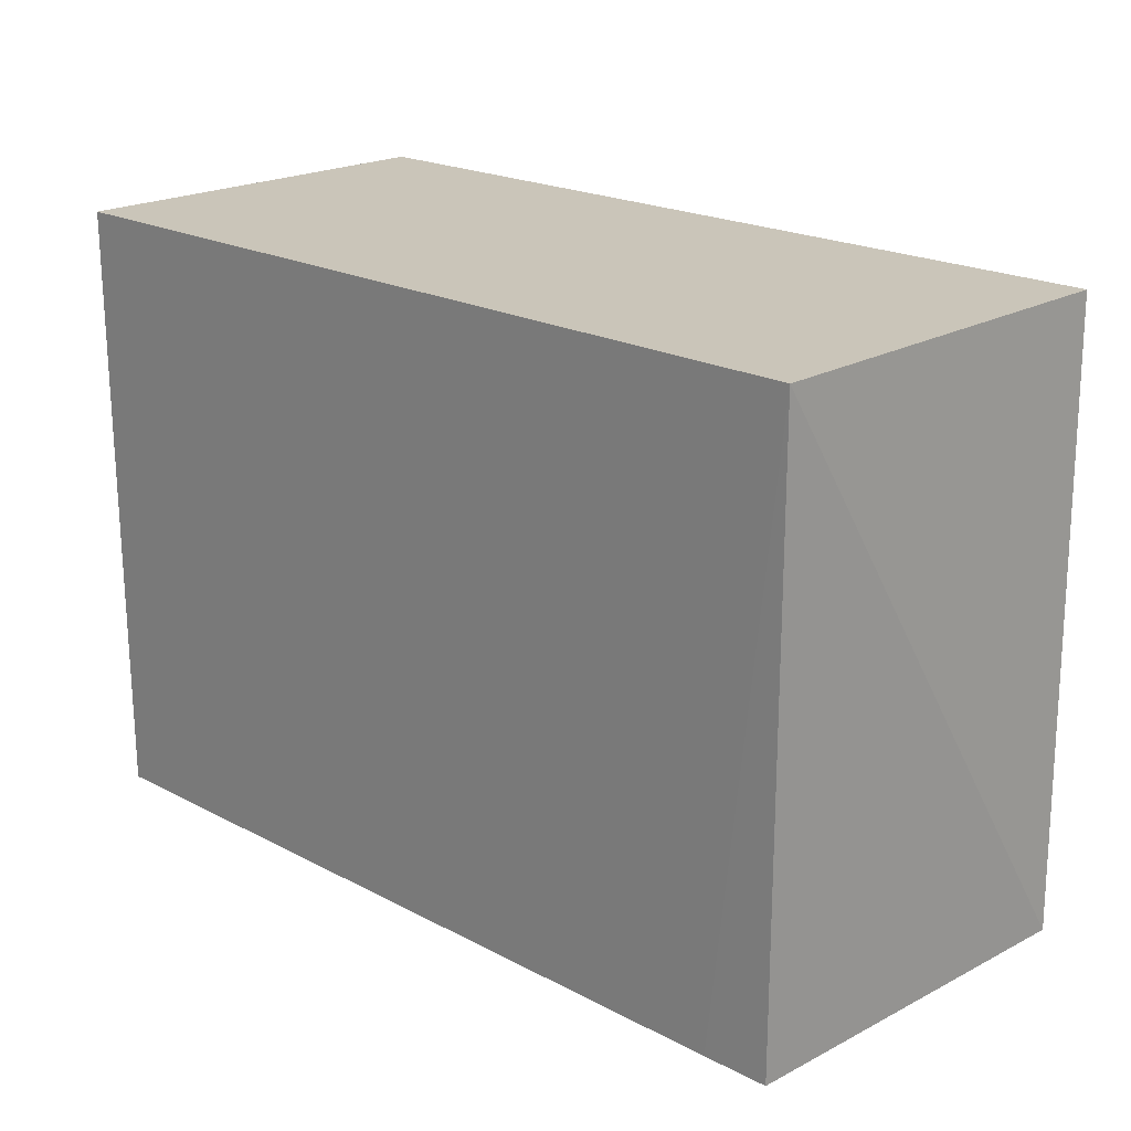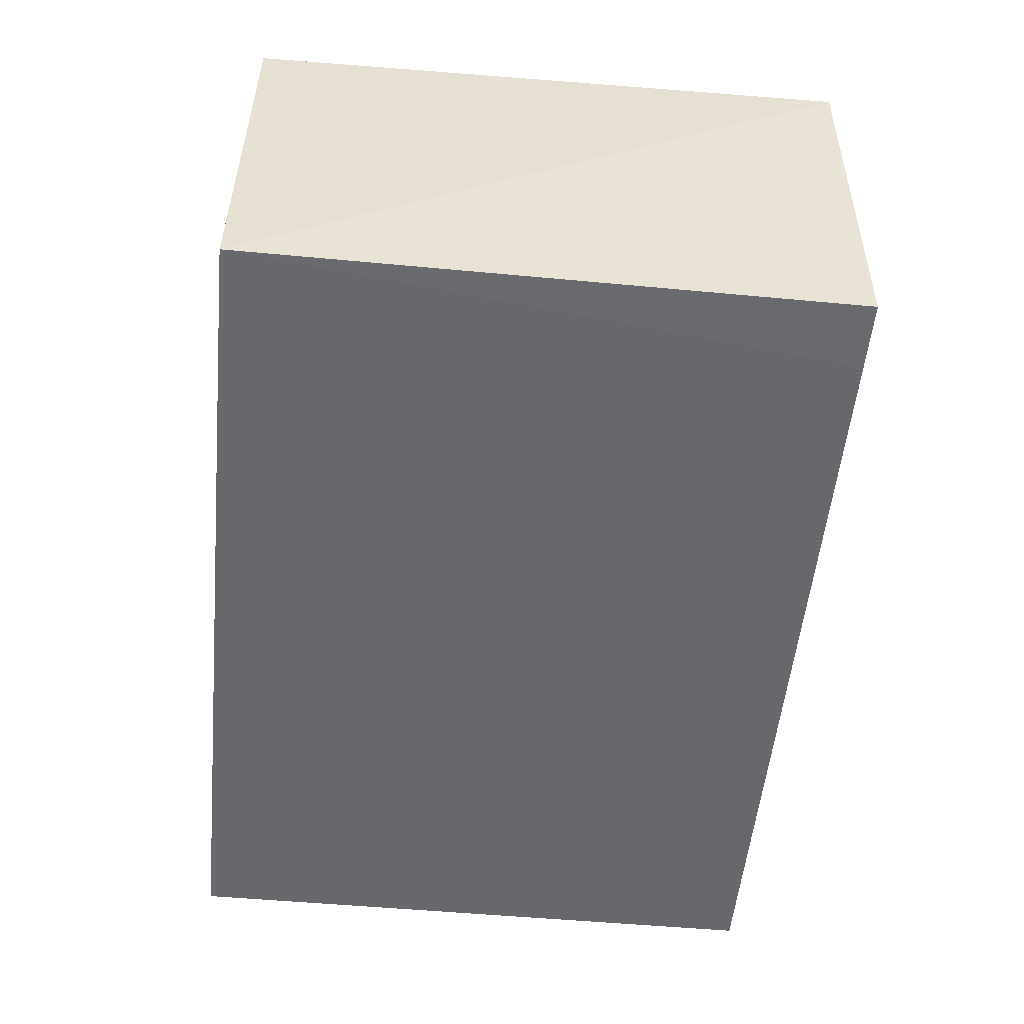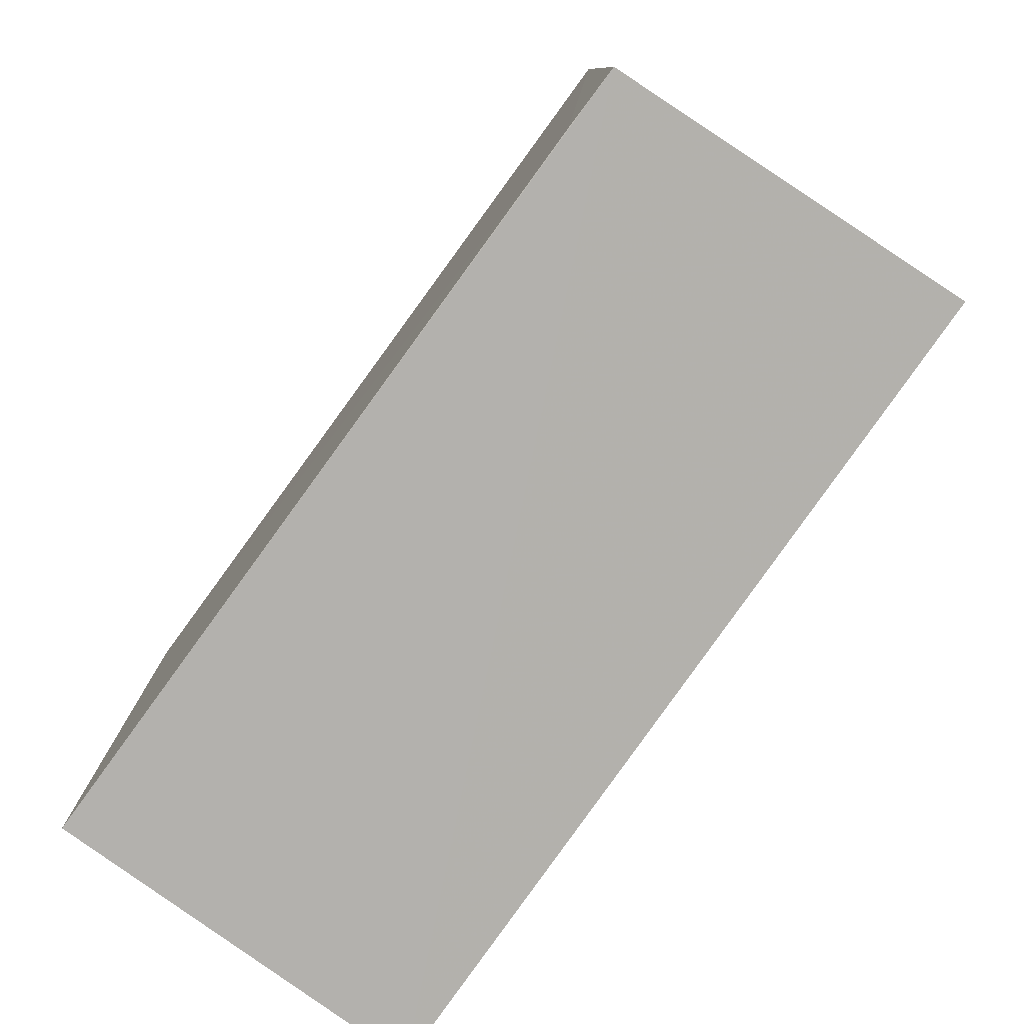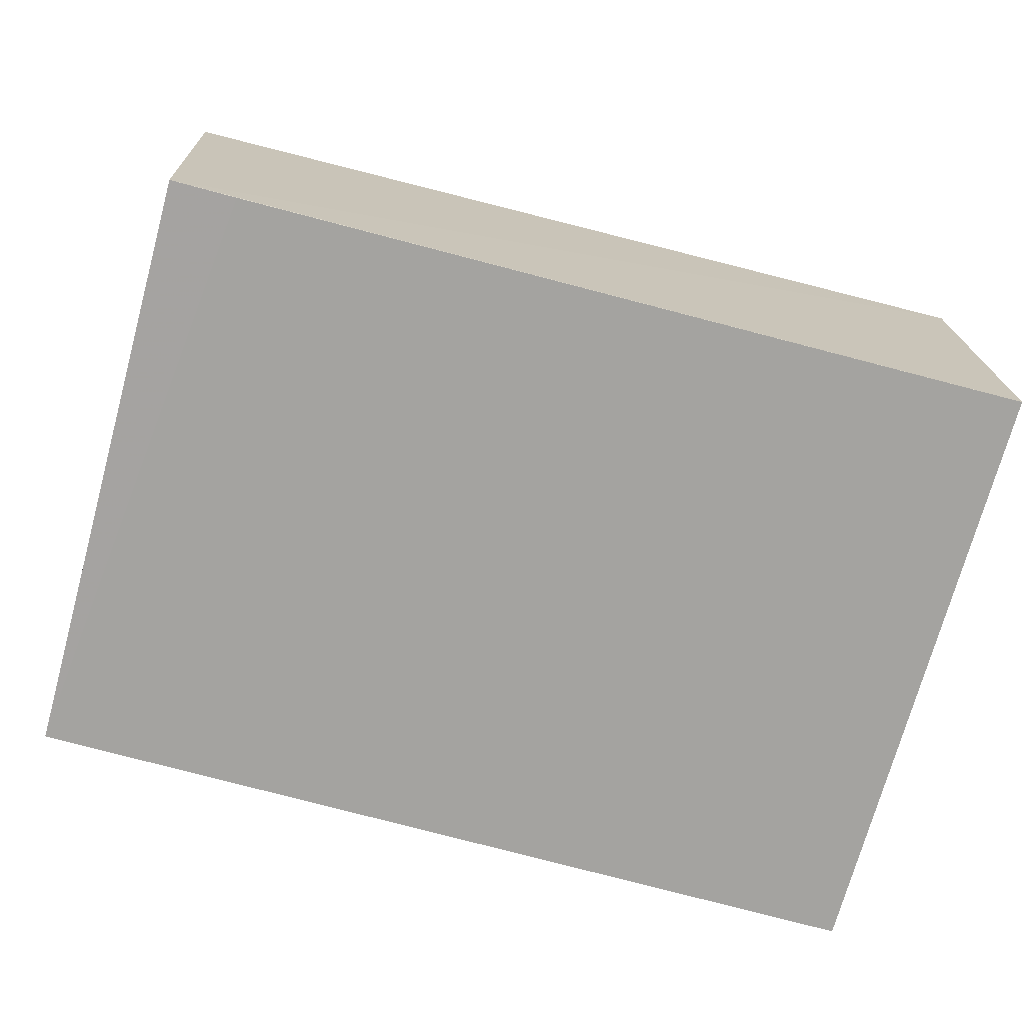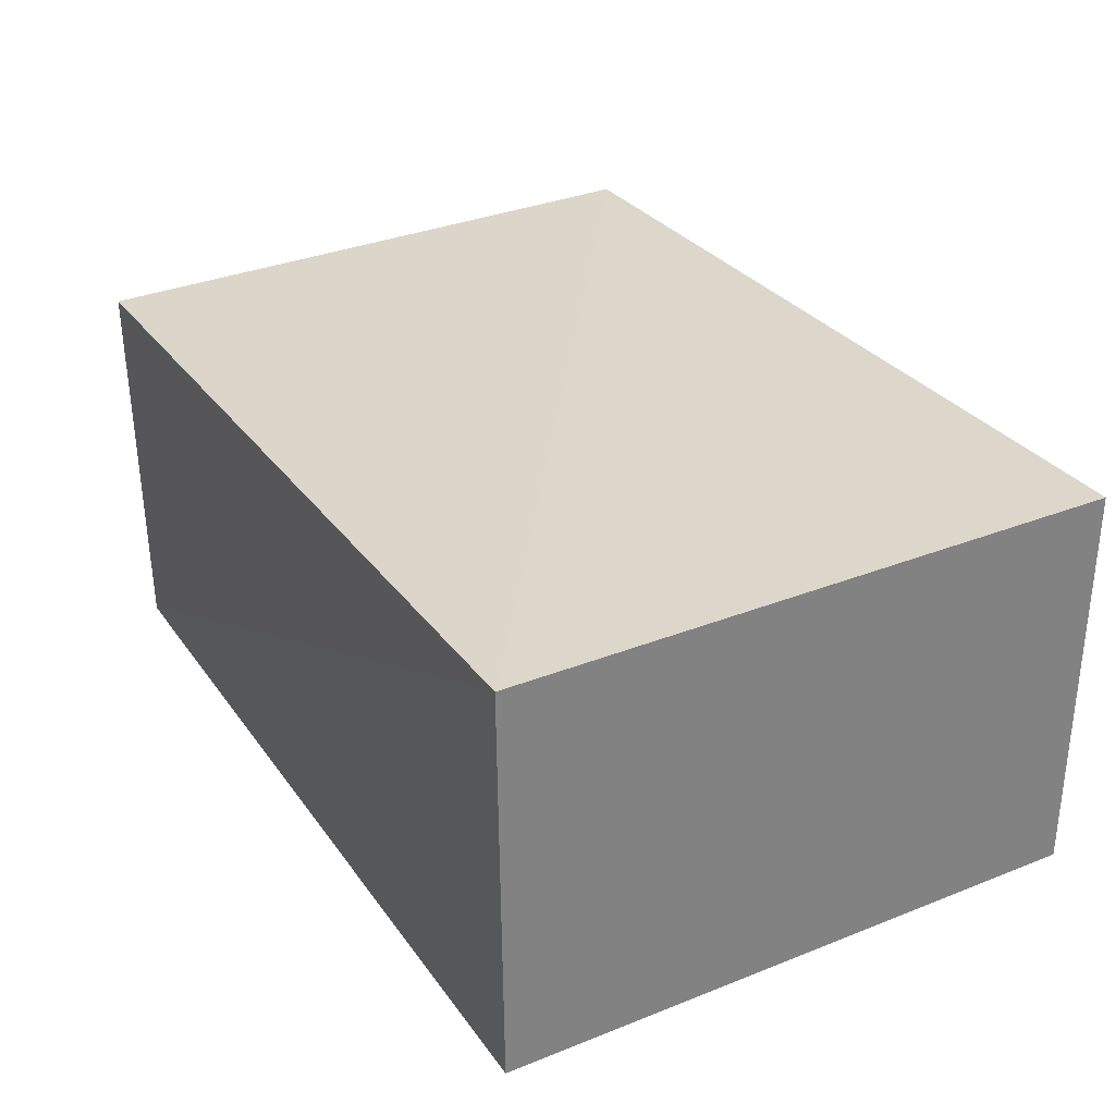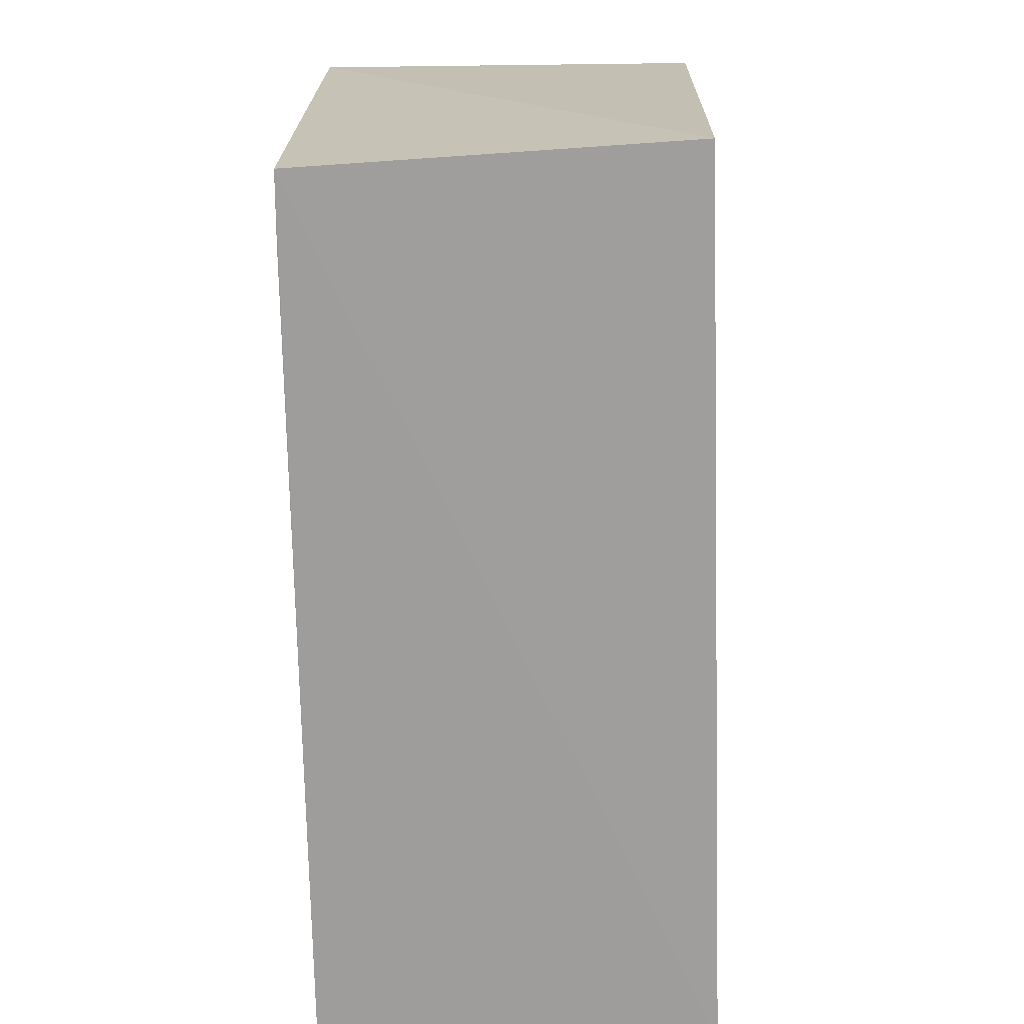
<metadata>
{"format":"obj","ext":"obj","renderer":"f3d","projection":"perspective","resolution":1024,"background":"white","views":[{"elev":20.6,"azim":44.1,"up":"+Z"},{"elev":-52.4,"azim":84.2,"up":"+Y"},{"elev":-78.4,"azim":53.8,"up":"+Z"},{"elev":-72.9,"azim":164.7,"up":"+Y"},{"elev":30.6,"azim":-119.6,"up":"+Y"},{"elev":-70.0,"azim":90.7,"up":"+Z"}]}
</metadata>
<code>
v 0.06933 0.003791 0.04744
v 0.06933 -0.02617 0.04744
v 0.07088 0.002195 0.002449
v 0.004369 0.003677 0.0014
v 0.004424 0.003791 0.04744
v 0.004381 -0.02607 0.00169
v 0.0693 -0.02608 0.002332
v 0.004424 -0.02617 0.04744
v 0.06432 -0.02614 0.002299
f 1 2 3
f 1 3 4
f 5 2 1
f 5 1 4
f 7 3 2
f 7 6 4
f 7 4 3
f 8 5 4
f 8 4 6
f 8 2 5
f 9 7 2
f 9 2 8
f 9 8 6
f 9 6 7

</code>
